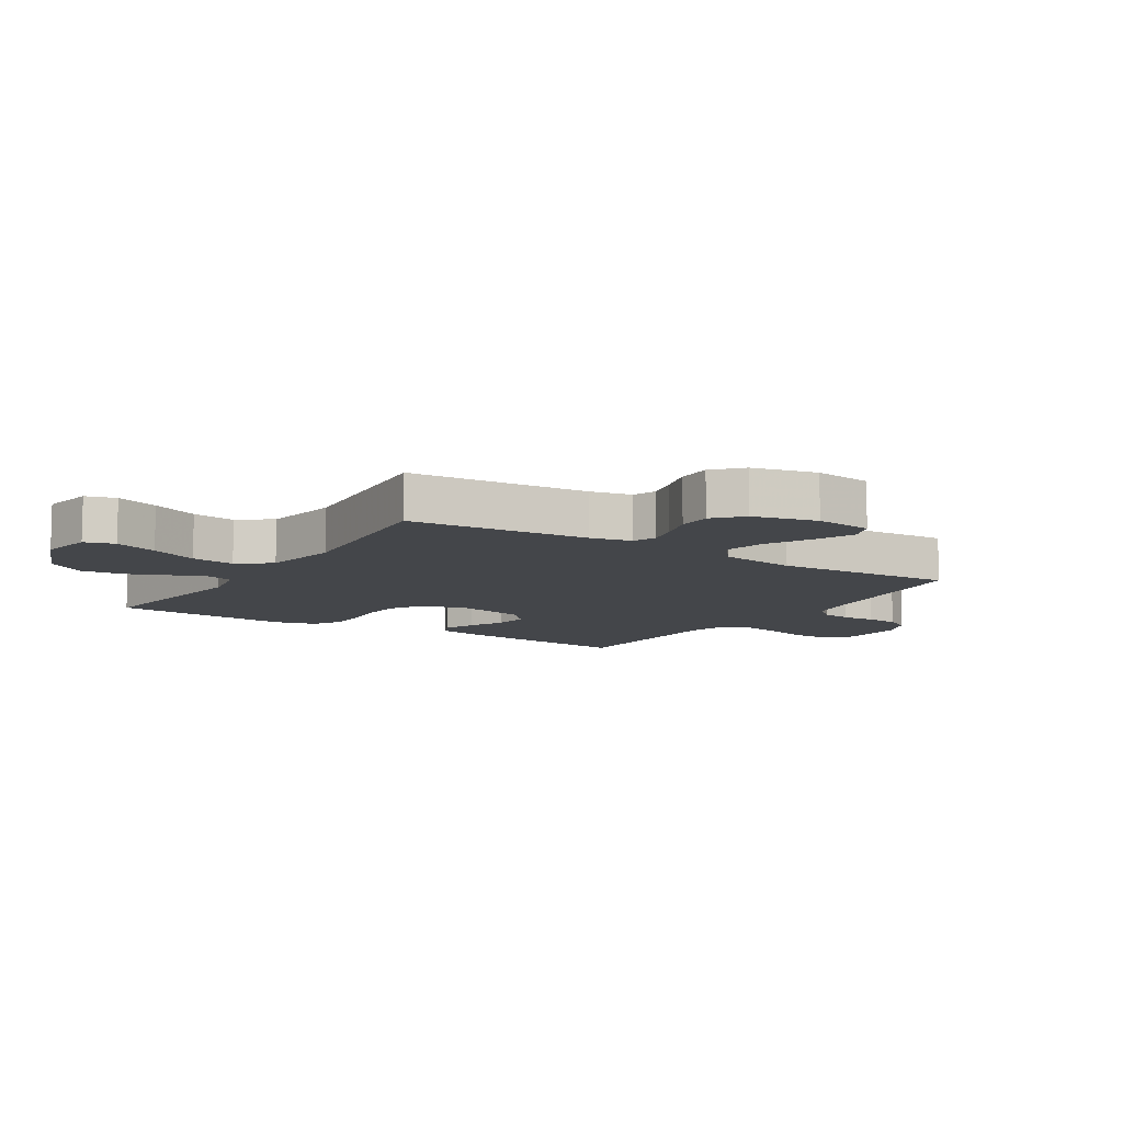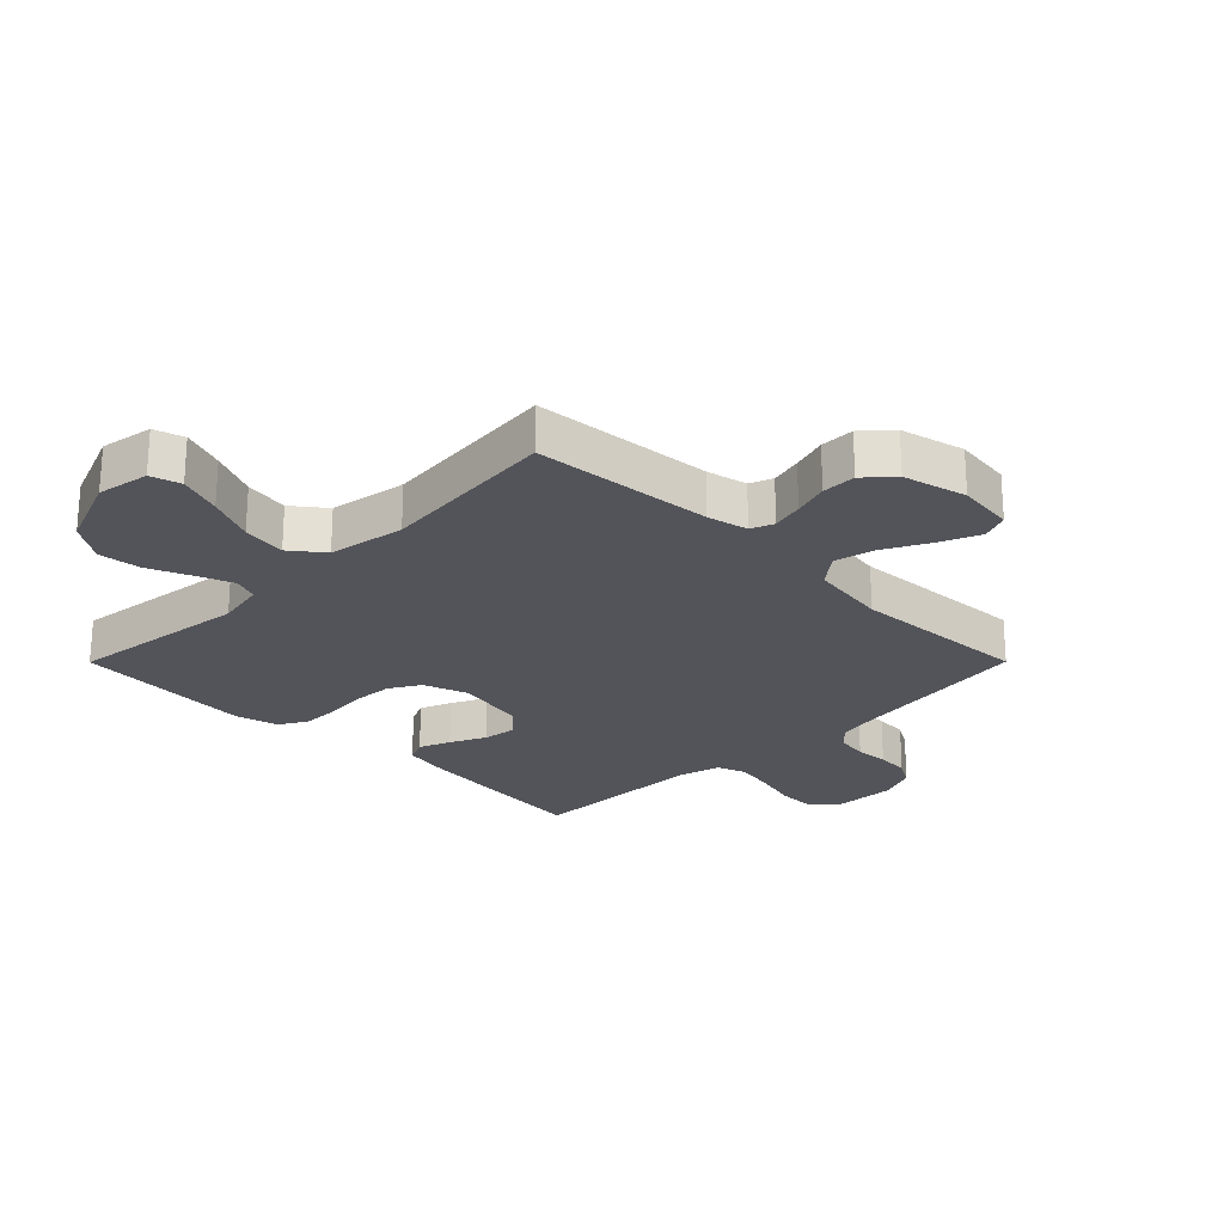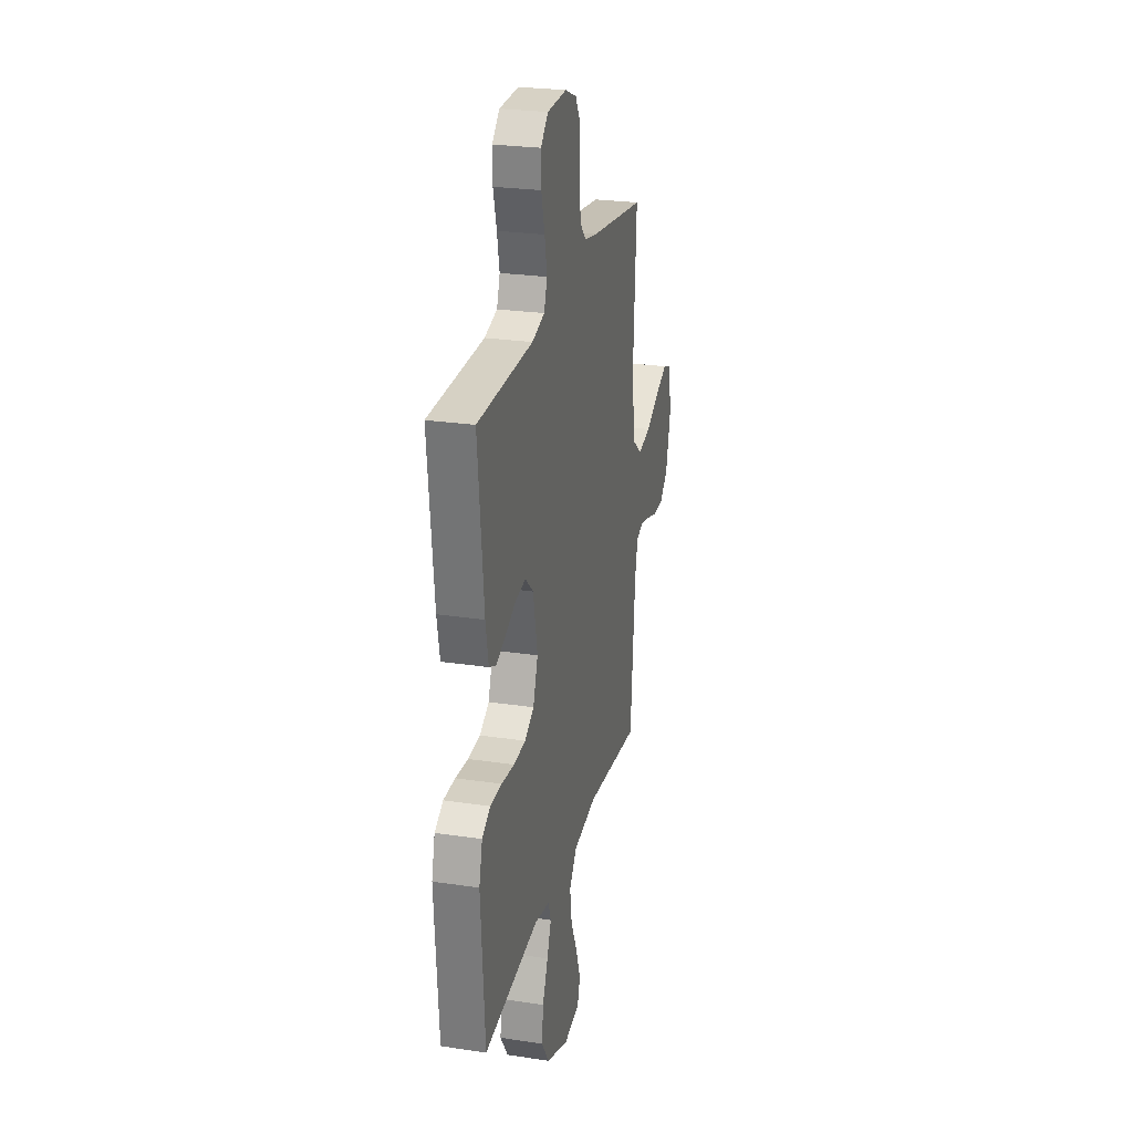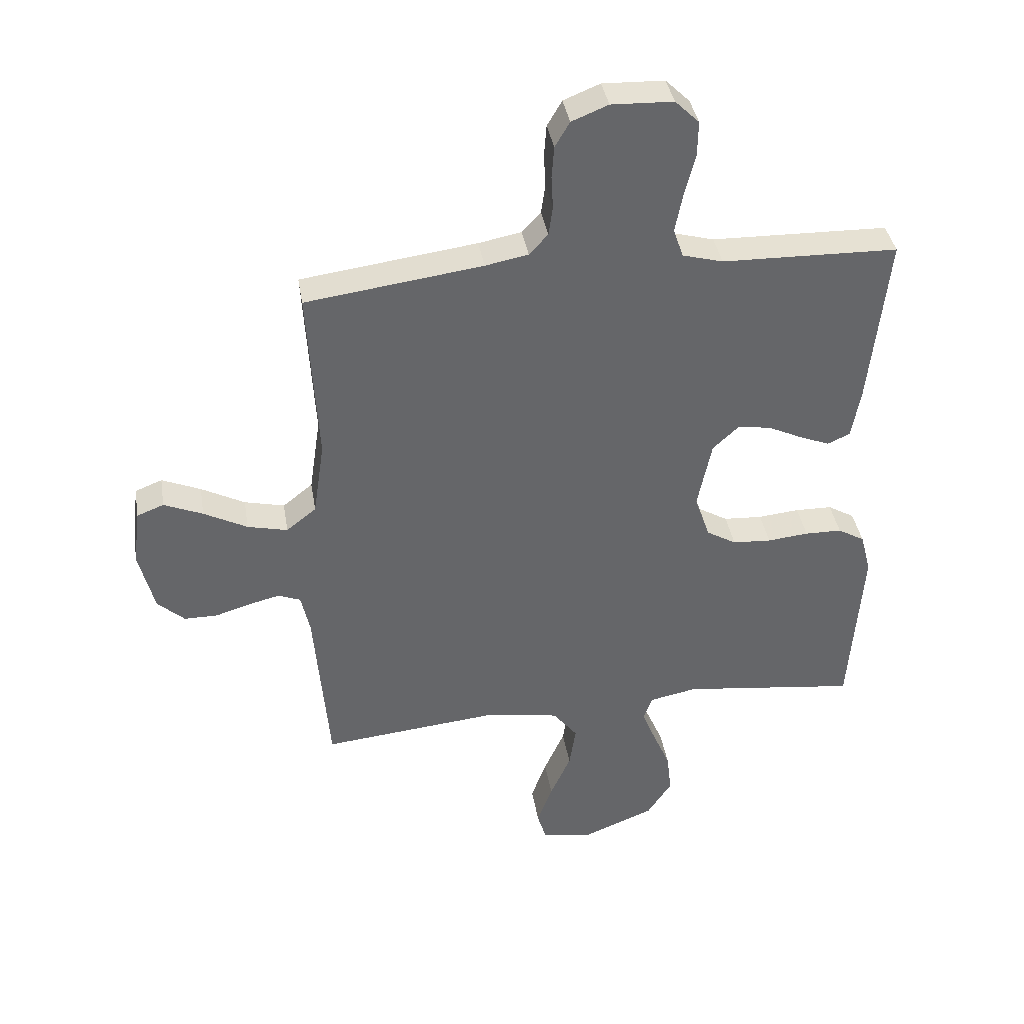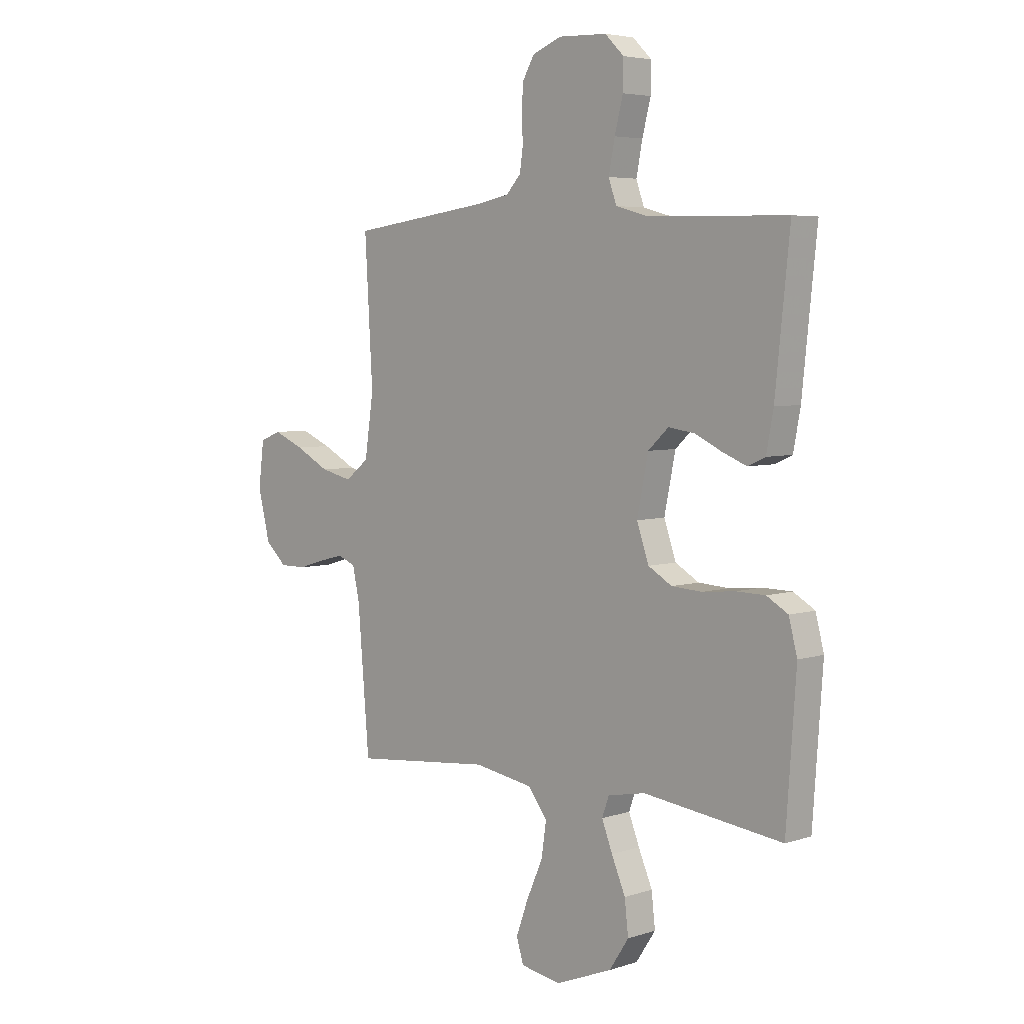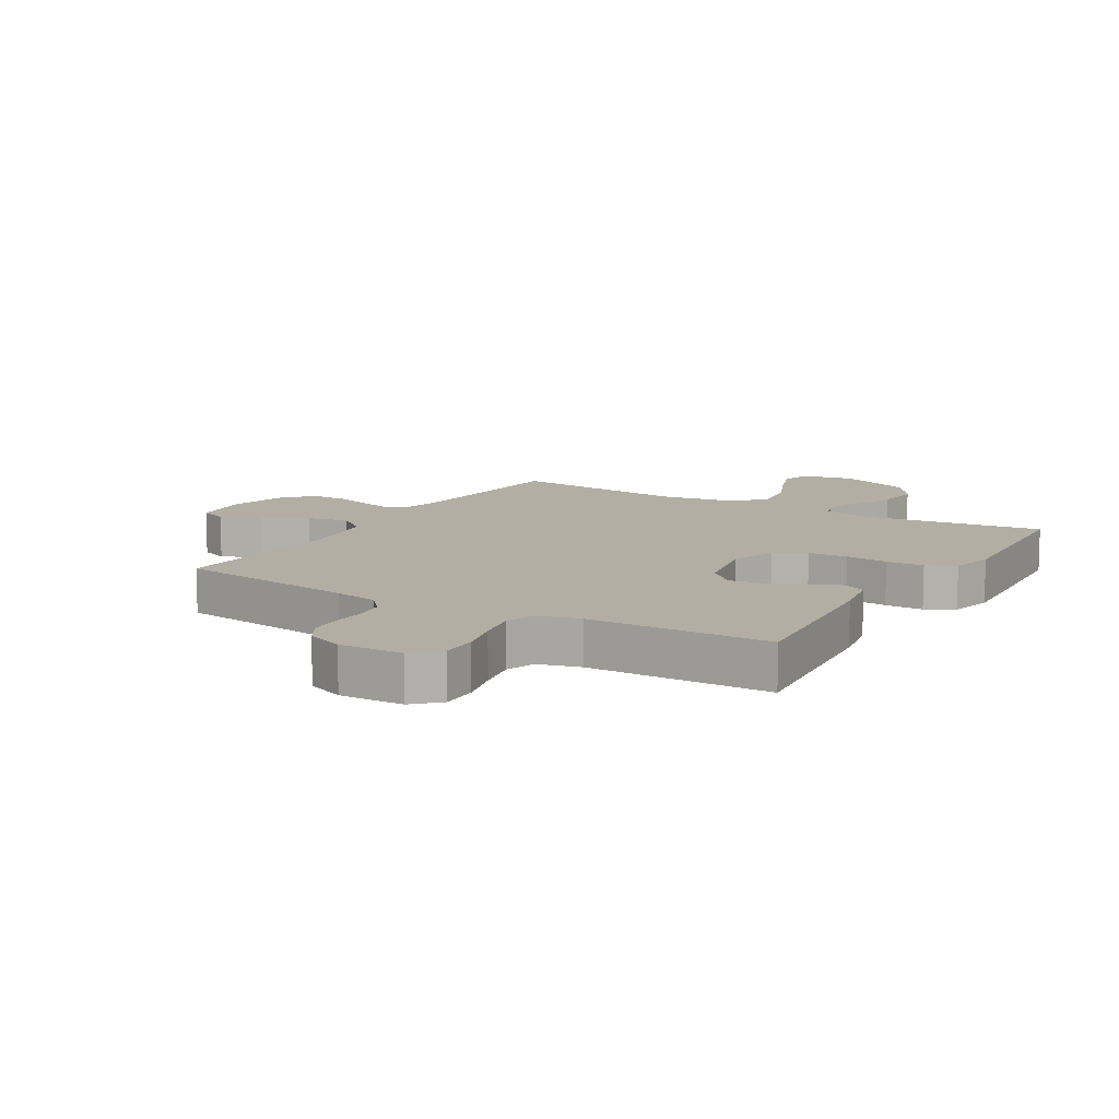
<metadata>
{"format":"obj","ext":"obj","renderer":"f3d","projection":"perspective","resolution":1024,"background":"white","views":[{"elev":-9.5,"azim":-122.6,"up":"+Y"},{"elev":-23.8,"azim":-134.9,"up":"+Y"},{"elev":25.4,"azim":103.6,"up":"+Z"},{"elev":38.7,"azim":-9.3,"up":"+Z"},{"elev":5.0,"azim":44.6,"up":"+Z"},{"elev":10.9,"azim":31.0,"up":"+Y"}]}
</metadata>
<code>
v 0.5 0.07 0.5
v 0.469 0.07 0.2
v 0.454 0.07 0.119
v 0.416 0.07 0.102
v 0.364 0.07 0.123
v 0.305 0.07 0.151
v 0.249 0.07 0.159
v 0.205 0.07 0.118
v 0.181 0.07 0
v 0.207 0.07 -0.075
v 0.258 0.07 -0.105
v 0.324 0.07 -0.109
v 0.394 0.07 -0.102
v 0.457 0.07 -0.103
v 0.503 0.07 -0.13
v 0.521 0.07 -0.2
v 0.5 0.07 -0.5
v 0.2 0.07 -0.463
v 0.119 0.07 -0.479
v 0.104 0.07 -0.521
v 0.127 0.07 -0.58
v 0.157 0.07 -0.65
v 0.165 0.07 -0.721
v 0.123 0.07 -0.785
v 0 0.07 -0.834
v -0.087 0.07 -0.819
v -0.102 0.07 -0.769
v -0.076 0.07 -0.697
v -0.041 0.07 -0.618
v -0.03 0.07 -0.545
v -0.072 0.07 -0.491
v -0.2 0.07 -0.47
v -0.5 0.07 -0.5
v -0.525 0.07 -0.2
v -0.54 0.07 -0.132
v -0.578 0.07 -0.117
v -0.631 0.07 -0.13
v -0.69 0.07 -0.148
v -0.747 0.07 -0.148
v -0.793 0.07 -0.106
v -0.819 0.07 0
v -0.807 0.07 0.096
v -0.761 0.07 0.114
v -0.695 0.07 0.086
v -0.621 0.07 0.047
v -0.553 0.07 0.031
v -0.502 0.07 0.071
v -0.483 0.07 0.2
v -0.5 0.07 0.5
v -0.2 0.07 0.54
v -0.127 0.07 0.554
v -0.095 0.07 0.589
v -0.088 0.07 0.639
v -0.091 0.07 0.695
v -0.087 0.07 0.749
v -0.062 0.07 0.792
v 0 0.07 0.817
v 0.105 0.07 0.813
v 0.146 0.07 0.773
v 0.145 0.07 0.712
v 0.127 0.07 0.642
v 0.114 0.07 0.575
v 0.131 0.07 0.526
v 0.2 0.07 0.507
v 0.5 0 0.5
v 0.469 0 0.2
v 0.454 0 0.119
v 0.416 0 0.102
v 0.364 0 0.123
v 0.305 0 0.151
v 0.249 0 0.159
v 0.205 0 0.118
v 0.181 0 0
v 0.207 0 -0.075
v 0.258 0 -0.105
v 0.324 0 -0.109
v 0.394 0 -0.102
v 0.457 0 -0.103
v 0.503 0 -0.13
v 0.521 0 -0.2
v 0.5 0 -0.5
v 0.2 0 -0.463
v 0.119 0 -0.479
v 0.104 0 -0.521
v 0.127 0 -0.58
v 0.157 0 -0.65
v 0.165 0 -0.721
v 0.123 0 -0.785
v 0 0 -0.834
v -0.087 0 -0.819
v -0.102 0 -0.769
v -0.076 0 -0.697
v -0.041 0 -0.618
v -0.03 0 -0.545
v -0.072 0 -0.491
v -0.2 0 -0.47
v -0.5 0 -0.5
v -0.525 0 -0.2
v -0.54 0 -0.132
v -0.578 0 -0.117
v -0.631 0 -0.13
v -0.69 0 -0.148
v -0.747 0 -0.148
v -0.793 0 -0.106
v -0.819 0 0
v -0.807 0 0.096
v -0.761 0 0.114
v -0.695 0 0.086
v -0.621 0 0.047
v -0.553 0 0.031
v -0.502 0 0.071
v -0.483 0 0.2
v -0.5 0 0.5
v -0.2 0 0.54
v -0.127 0 0.554
v -0.095 0 0.589
v -0.088 0 0.639
v -0.091 0 0.695
v -0.087 0 0.749
v -0.062 0 0.792
v 0 0 0.817
v 0.105 0 0.813
v 0.146 0 0.773
v 0.145 0 0.712
v 0.127 0 0.642
v 0.114 0 0.575
v 0.131 0 0.526
v 0.2 0 0.507
f 59 60 61
f 58 59 61
f 57 58 61
f 56 57 61
f 55 56 61
f 54 55 61
f 53 54 61
f 52 53 61 62
f 51 52 62 63
f 48 49 50
f 51 63 64
f 50 51 64
f 48 50 64
f 47 48 64
f 43 44 45
f 42 43 45
f 41 42 45
f 40 41 45
f 39 40 45
f 38 39 45
f 37 38 45
f 36 37 45 46
f 47 64 1
f 46 47 1
f 36 46 1
f 35 36 1
f 27 28 29
f 26 27 29
f 25 26 29
f 24 25 29
f 23 24 29
f 22 23 29
f 21 22 29
f 20 21 29 30
f 19 20 30 31
f 16 17 18
f 15 16 18
f 14 15 18
f 13 14 18
f 12 13 18
f 19 31 32
f 18 19 32
f 12 18 32
f 11 12 32
f 4 5 6
f 3 4 6
f 2 3 6
f 1 2 6
f 1 6 7
f 1 7 8
f 35 1 8
f 34 35 8
f 32 33 34
f 11 32 34
f 10 11 34
f 34 8 9
f 9 10 34
f 125 124 123
f 125 123 122
f 125 122 121
f 125 121 120
f 125 120 119
f 125 119 118
f 125 118 117
f 126 125 117 116
f 127 126 116 115
f 114 113 112
f 128 127 115
f 128 115 114
f 128 114 112
f 128 112 111
f 109 108 107
f 109 107 106
f 109 106 105
f 109 105 104
f 109 104 103
f 109 103 102
f 109 102 101
f 110 109 101 100
f 65 128 111
f 65 111 110
f 65 110 100
f 65 100 99
f 93 92 91
f 93 91 90
f 93 90 89
f 93 89 88
f 93 88 87
f 93 87 86
f 93 86 85
f 94 93 85 84
f 95 94 84 83
f 82 81 80
f 82 80 79
f 82 79 78
f 82 78 77
f 82 77 76
f 96 95 83
f 96 83 82
f 96 82 76
f 96 76 75
f 70 69 68
f 70 68 67
f 70 67 66
f 70 66 65
f 71 70 65
f 72 71 65
f 72 65 99
f 72 99 98
f 98 97 96
f 98 96 75
f 98 75 74
f 73 72 98
f 98 74 73
f 1 65 66 2
f 2 66 67 3
f 3 67 68 4
f 4 68 69 5
f 5 69 70 6
f 6 70 71 7
f 7 71 72 8
f 8 72 73 9
f 9 73 74 10
f 10 74 75 11
f 11 75 76 12
f 12 76 77 13
f 13 77 78 14
f 14 78 79 15
f 15 79 80 16
f 16 80 81 17
f 17 81 82 18
f 18 82 83 19
f 19 83 84 20
f 20 84 85 21
f 21 85 86 22
f 22 86 87 23
f 23 87 88 24
f 24 88 89 25
f 25 89 90 26
f 26 90 91 27
f 27 91 92 28
f 28 92 93 29
f 29 93 94 30
f 30 94 95 31
f 31 95 96 32
f 32 96 97 33
f 33 97 98 34
f 34 98 99 35
f 35 99 100 36
f 36 100 101 37
f 37 101 102 38
f 38 102 103 39
f 39 103 104 40
f 40 104 105 41
f 41 105 106 42
f 42 106 107 43
f 43 107 108 44
f 44 108 109 45
f 45 109 110 46
f 46 110 111 47
f 47 111 112 48
f 48 112 113 49
f 49 113 114 50
f 50 114 115 51
f 51 115 116 52
f 52 116 117 53
f 53 117 118 54
f 54 118 119 55
f 55 119 120 56
f 56 120 121 57
f 57 121 122 58
f 58 122 123 59
f 59 123 124 60
f 60 124 125 61
f 61 125 126 62
f 62 126 127 63
f 63 127 128 64
f 64 128 65 1

</code>
